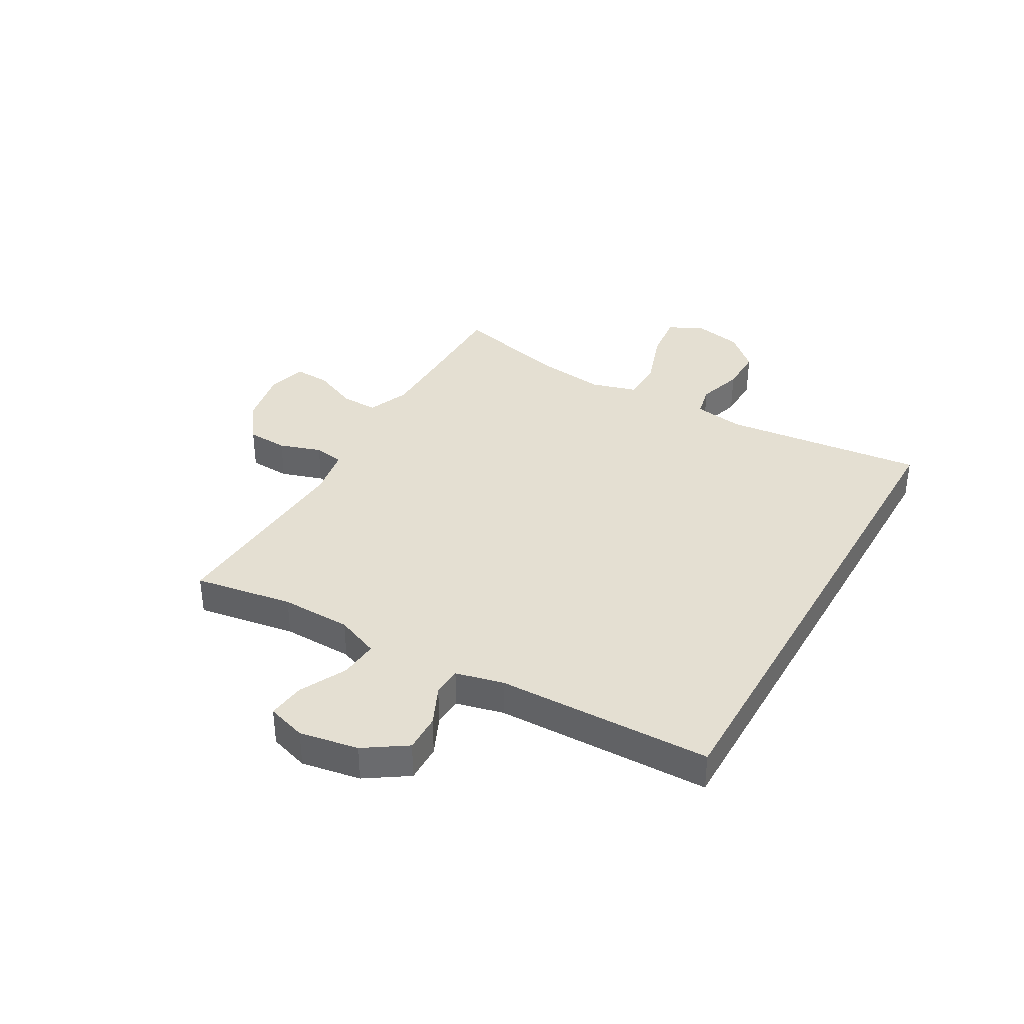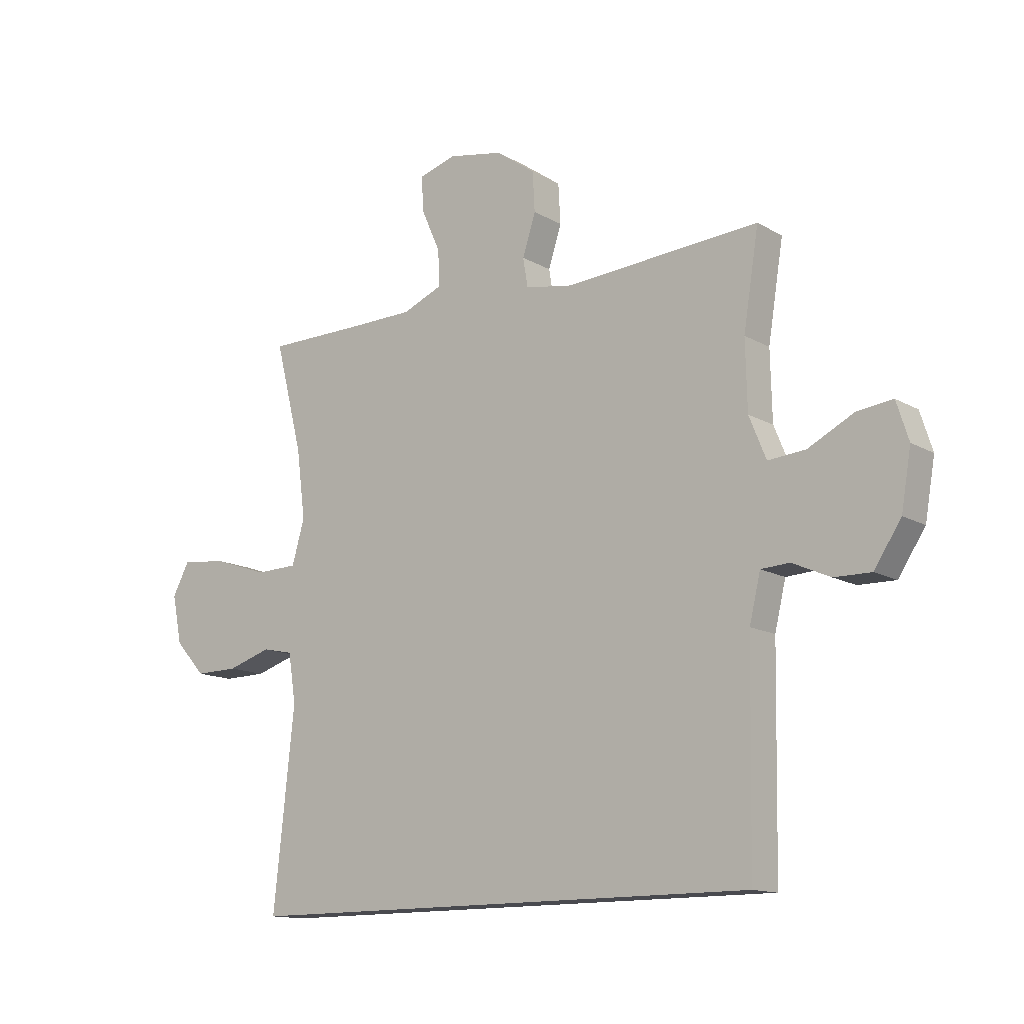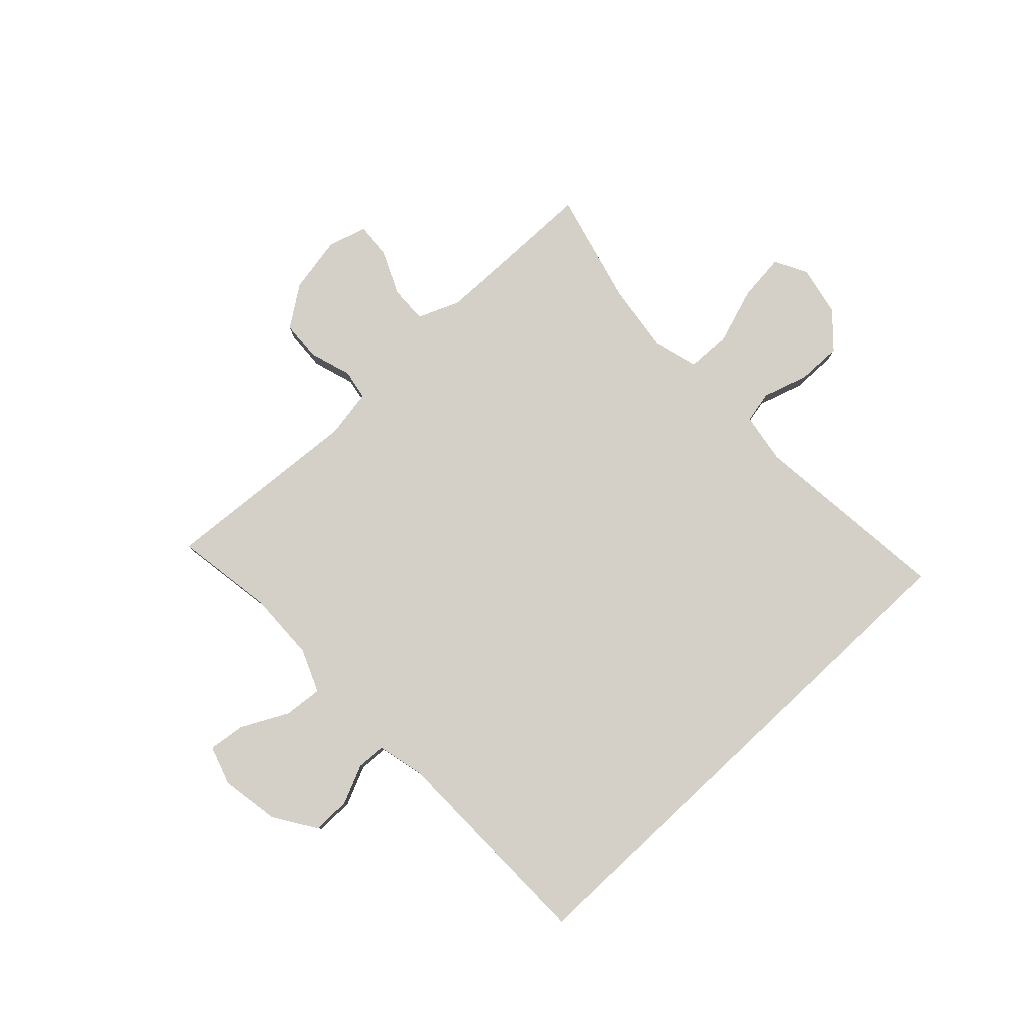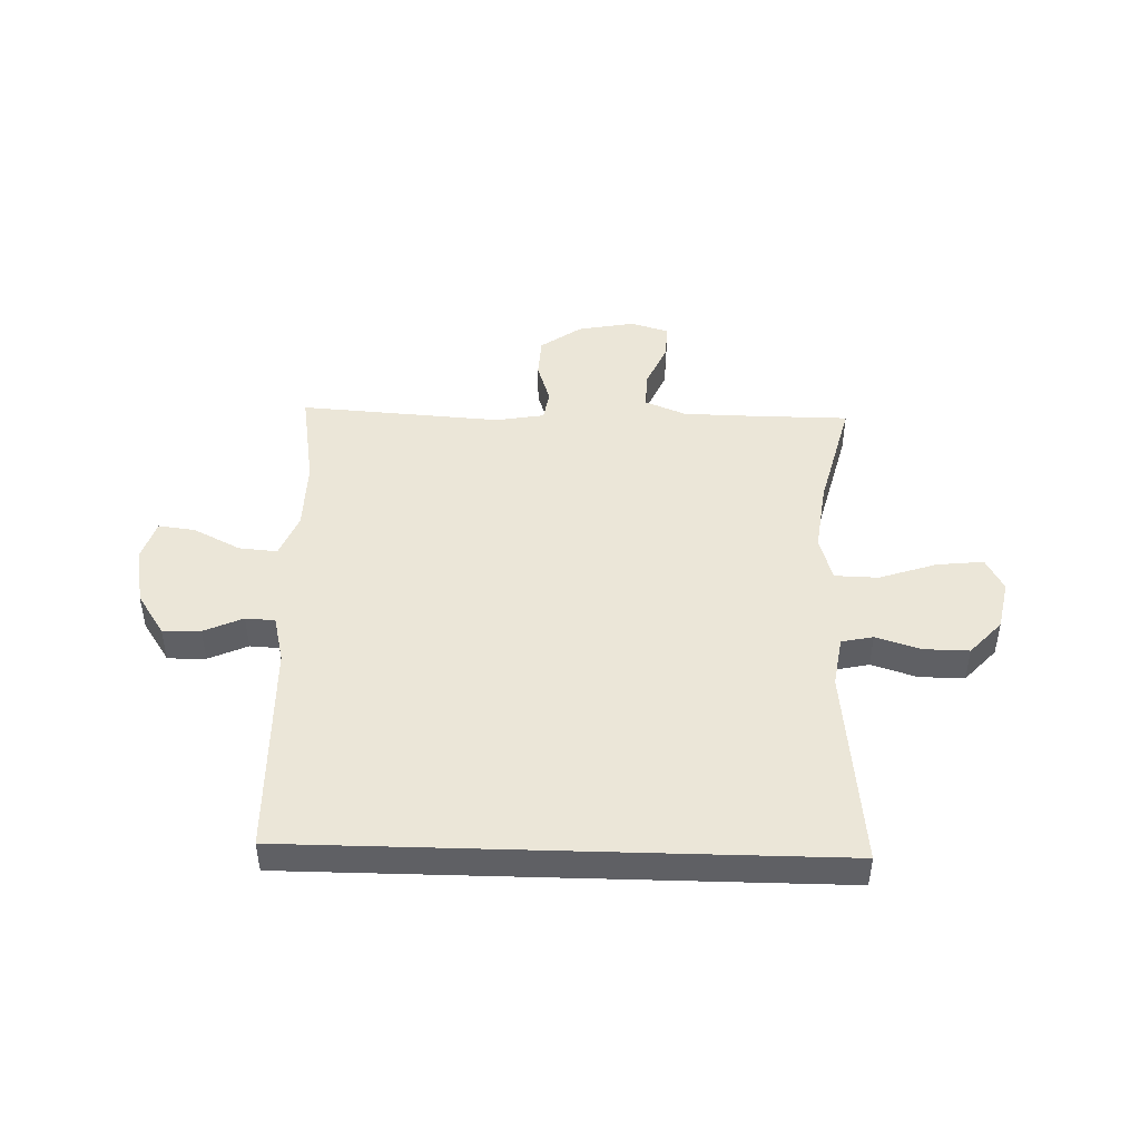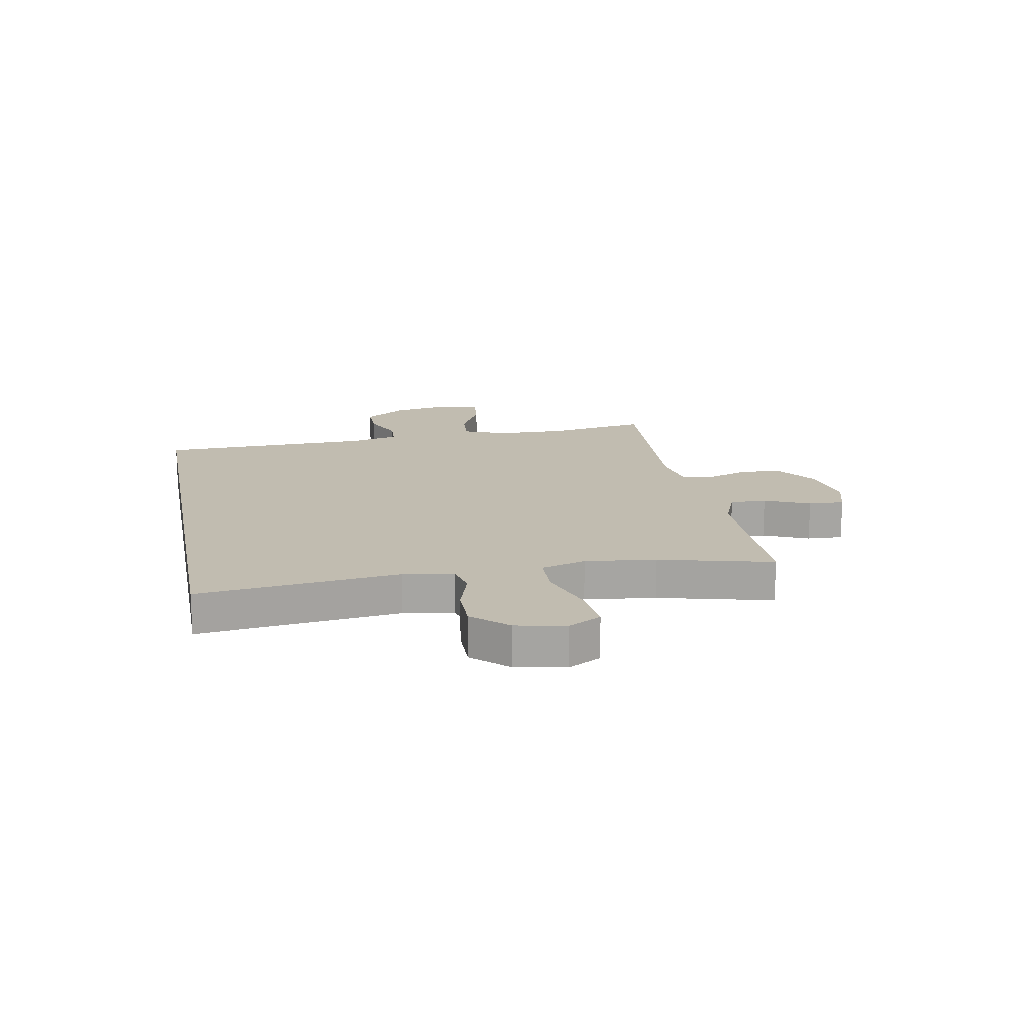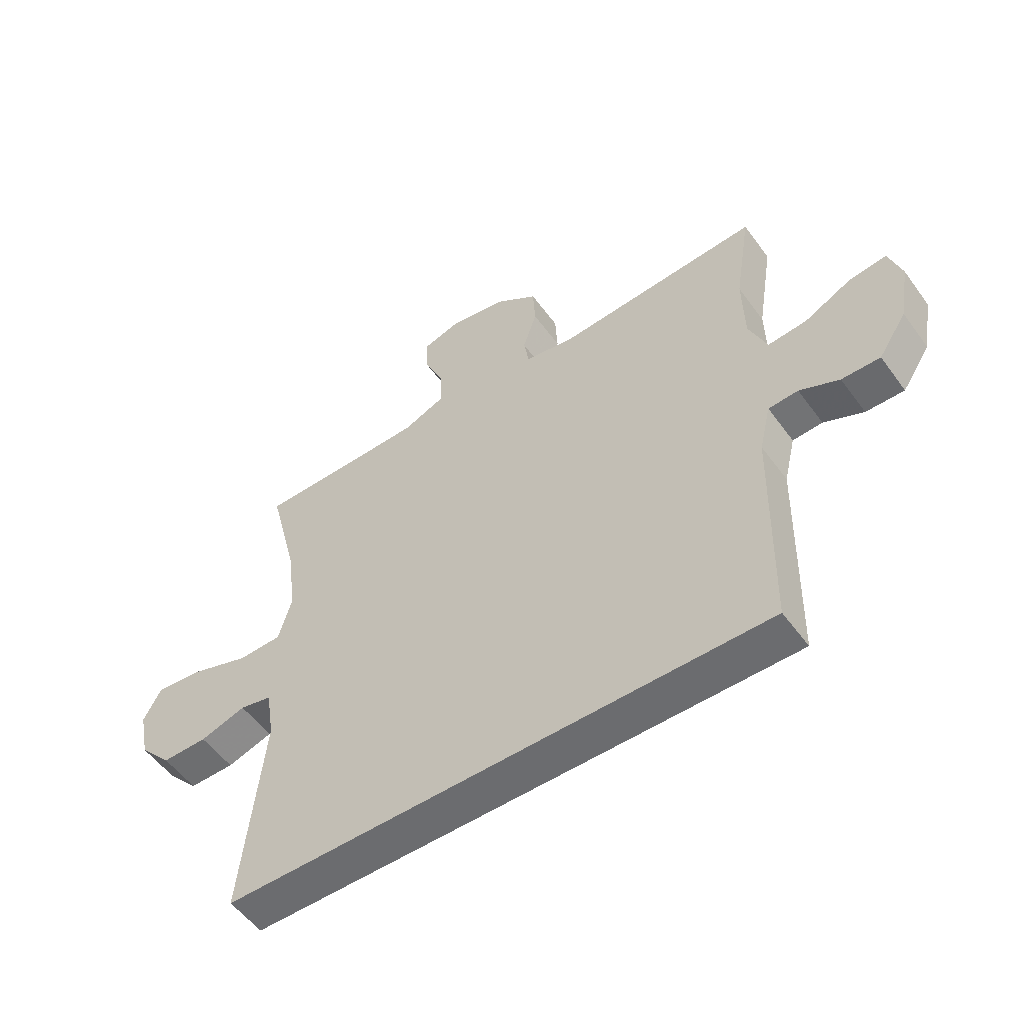
<metadata>
{"format":"obj","ext":"obj","renderer":"f3d","projection":"perspective","resolution":1024,"background":"white","views":[{"elev":36.9,"azim":119.5,"up":"+Y"},{"elev":-13.5,"azim":38.3,"up":"+Z"},{"elev":80.0,"azim":136.9,"up":"+Y"},{"elev":46.1,"azim":-178.3,"up":"+Y"},{"elev":16.6,"azim":-100.8,"up":"+Y"},{"elev":-53.7,"azim":35.3,"up":"+Z"}]}
</metadata>
<code>
v 0.5 0.07 0.5
v 0.472 0.07 0.326
v 0.475 0.07 0.202
v 0.506 0.07 0.126
v 0.574 0.07 0.132
v 0.657 0.07 0.174
v 0.722 0.07 0.182
v 0.744 0.07 0.113
v 0.726 0.07 0.009
v 0.677 0.07 -0.065
v 0.61 0.07 -0.064
v 0.541 0.07 -0.033
v 0.489 0.07 -0.036
v 0.469 0.07 -0.12
v 0.462 0.07 -0.5
v -0.483 0.07 -0.5
v -0.445 0.07 -0.145
v -0.459 0.07 -0.056
v -0.515 0.07 -0.044
v -0.595 0.07 -0.069
v -0.674 0.07 -0.07
v -0.73 0.07 -0.009
v -0.748 0.07 0.079
v -0.717 0.07 0.137
v -0.634 0.07 0.128
v -0.533 0.07 0.094
v -0.456 0.07 0.096
v -0.433 0.07 0.176
v -0.449 0.07 0.3
v -0.5 0.07 0.5
v -0.32 0.07 0.501
v -0.204 0.07 0.503
v -0.131 0.07 0.533
v -0.133 0.07 0.598
v -0.168 0.07 0.677
v -0.171 0.07 0.74
v -0.103 0.07 0.76
v -0.003 0.07 0.741
v 0.069 0.07 0.69
v 0.073 0.07 0.618
v 0.049 0.07 0.544
v 0.058 0.07 0.491
v 0.144 0.07 0.476
v 0.5 0 0.5
v 0.472 0 0.326
v 0.475 0 0.202
v 0.506 0 0.126
v 0.574 0 0.132
v 0.657 0 0.174
v 0.722 0 0.182
v 0.744 0 0.113
v 0.726 0 0.009
v 0.677 0 -0.065
v 0.61 0 -0.064
v 0.541 0 -0.033
v 0.489 0 -0.036
v 0.469 0 -0.12
v 0.462 0 -0.5
v -0.483 0 -0.5
v -0.445 0 -0.145
v -0.459 0 -0.056
v -0.515 0 -0.044
v -0.595 0 -0.069
v -0.674 0 -0.07
v -0.73 0 -0.009
v -0.748 0 0.079
v -0.717 0 0.137
v -0.634 0 0.128
v -0.533 0 0.094
v -0.456 0 0.096
v -0.433 0 0.176
v -0.449 0 0.3
v -0.5 0 0.5
v -0.32 0 0.501
v -0.204 0 0.503
v -0.131 0 0.533
v -0.133 0 0.598
v -0.168 0 0.677
v -0.171 0 0.74
v -0.103 0 0.76
v -0.003 0 0.741
v 0.069 0 0.69
v 0.073 0 0.618
v 0.049 0 0.544
v 0.058 0 0.491
v 0.144 0 0.476
f 39 40 41
f 38 39 41
f 37 38 41
f 36 37 41
f 35 36 41
f 34 35 41
f 33 34 41 42
f 32 33 42
f 31 32 42 43
f 29 30 31 43
f 24 25 26
f 23 24 26
f 22 23 26
f 21 22 26
f 20 21 26
f 19 20 26
f 18 19 26 27
f 17 18 27 28
f 14 15 16 17
f 13 14 17 28
f 10 11 12
f 9 10 12
f 8 9 12
f 7 8 12
f 6 7 12
f 5 6 12
f 4 5 12 13
f 28 29 43
f 13 28 43
f 4 13 43
f 3 4 43
f 2 3 43
f 1 2 43
f 84 83 82
f 84 82 81
f 84 81 80
f 84 80 79
f 84 79 78
f 84 78 77
f 85 84 77 76
f 85 76 75
f 86 85 75 74
f 86 74 73 72
f 69 68 67
f 69 67 66
f 69 66 65
f 69 65 64
f 69 64 63
f 69 63 62
f 70 69 62 61
f 71 70 61 60
f 60 59 58 57
f 71 60 57 56
f 55 54 53
f 55 53 52
f 55 52 51
f 55 51 50
f 55 50 49
f 55 49 48
f 56 55 48 47
f 86 72 71
f 86 71 56
f 86 56 47
f 86 47 46
f 86 46 45
f 86 45 44
f 1 44 45 2
f 2 45 46 3
f 3 46 47 4
f 4 47 48 5
f 5 48 49 6
f 6 49 50 7
f 7 50 51 8
f 8 51 52 9
f 9 52 53 10
f 10 53 54 11
f 11 54 55 12
f 12 55 56 13
f 13 56 57 14
f 14 57 58 15
f 15 58 59 16
f 16 59 60 17
f 17 60 61 18
f 18 61 62 19
f 19 62 63 20
f 20 63 64 21
f 21 64 65 22
f 22 65 66 23
f 23 66 67 24
f 24 67 68 25
f 25 68 69 26
f 26 69 70 27
f 27 70 71 28
f 28 71 72 29
f 29 72 73 30
f 30 73 74 31
f 31 74 75 32
f 32 75 76 33
f 33 76 77 34
f 34 77 78 35
f 35 78 79 36
f 36 79 80 37
f 37 80 81 38
f 38 81 82 39
f 39 82 83 40
f 40 83 84 41
f 41 84 85 42
f 42 85 86 43
f 43 86 44 1

</code>
